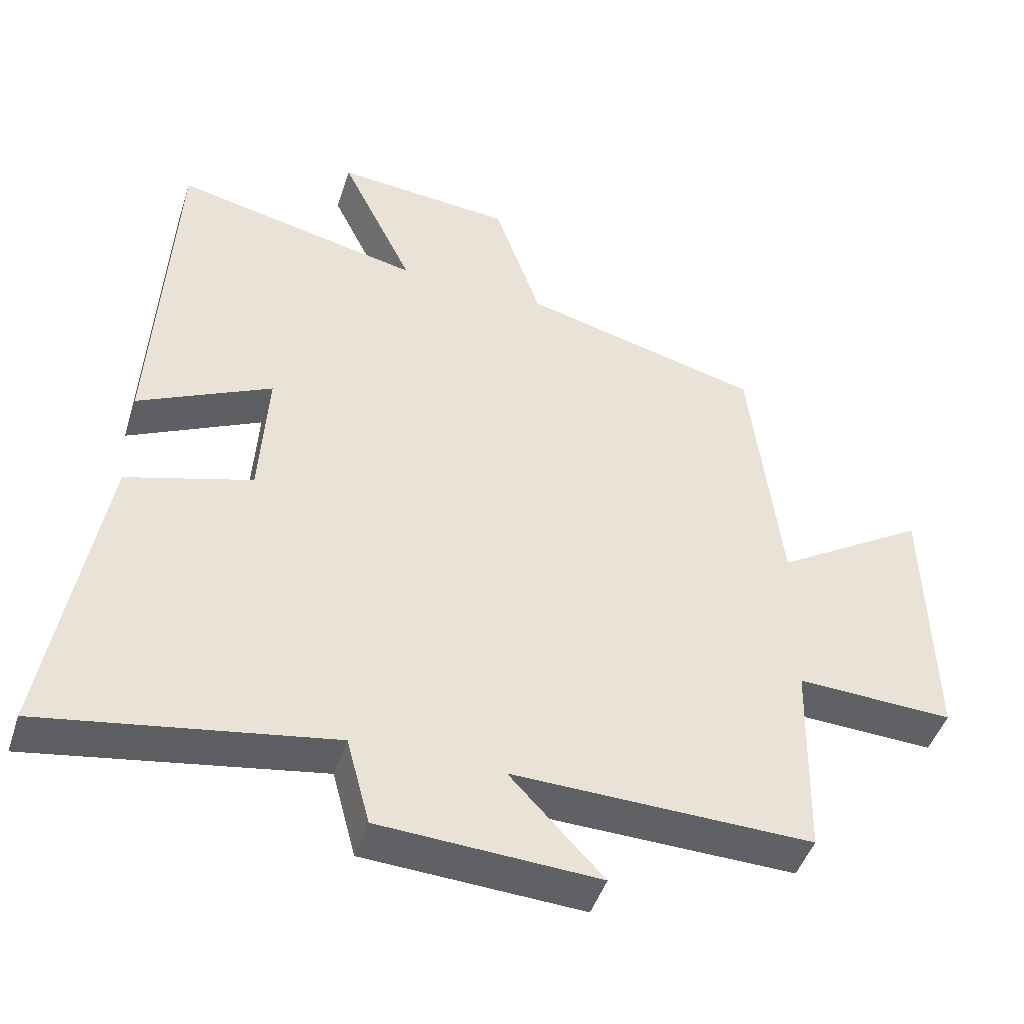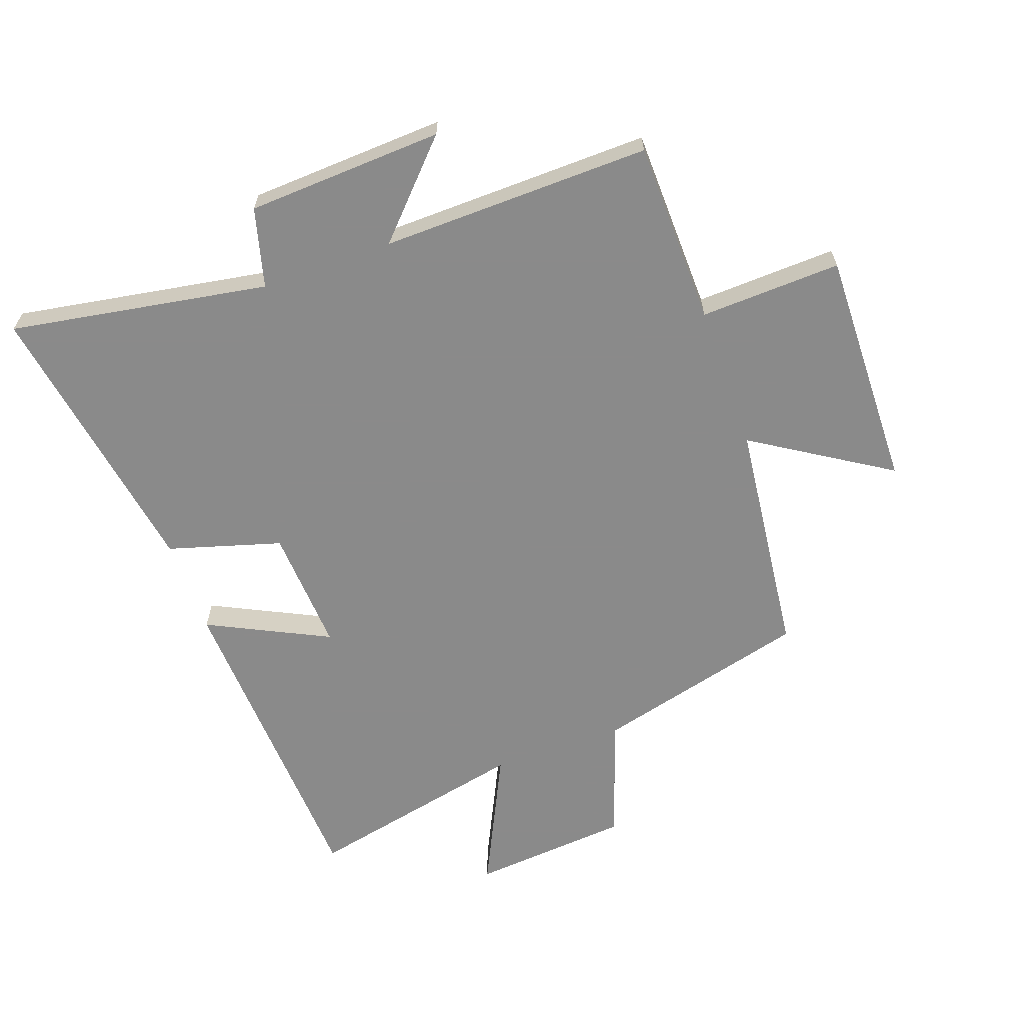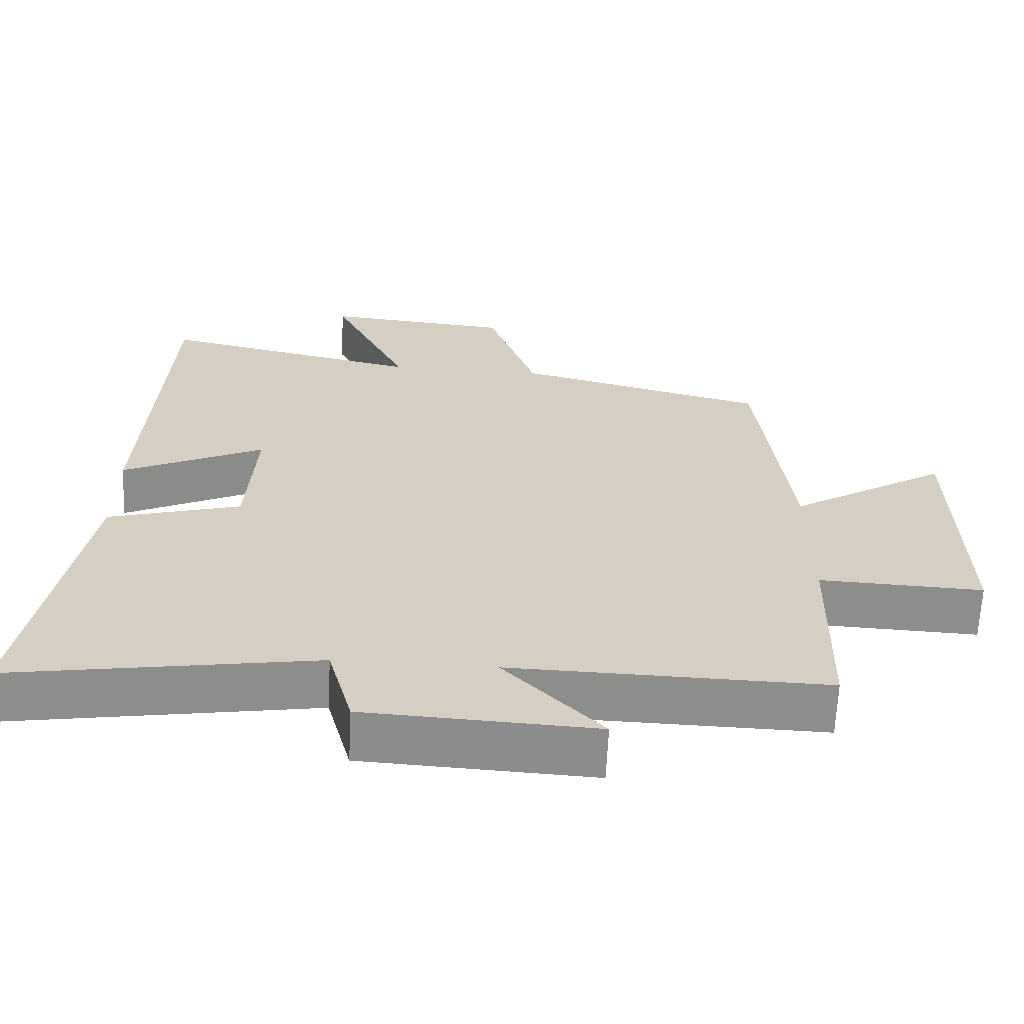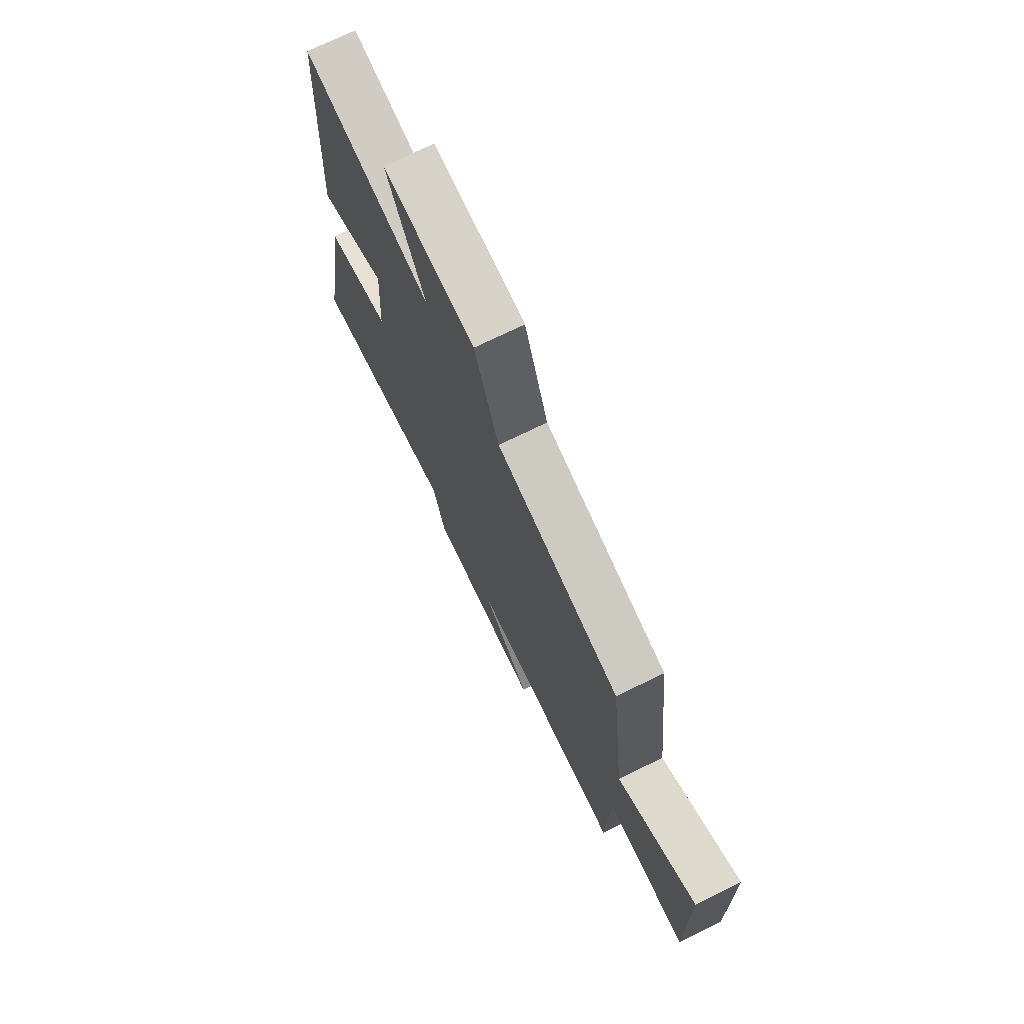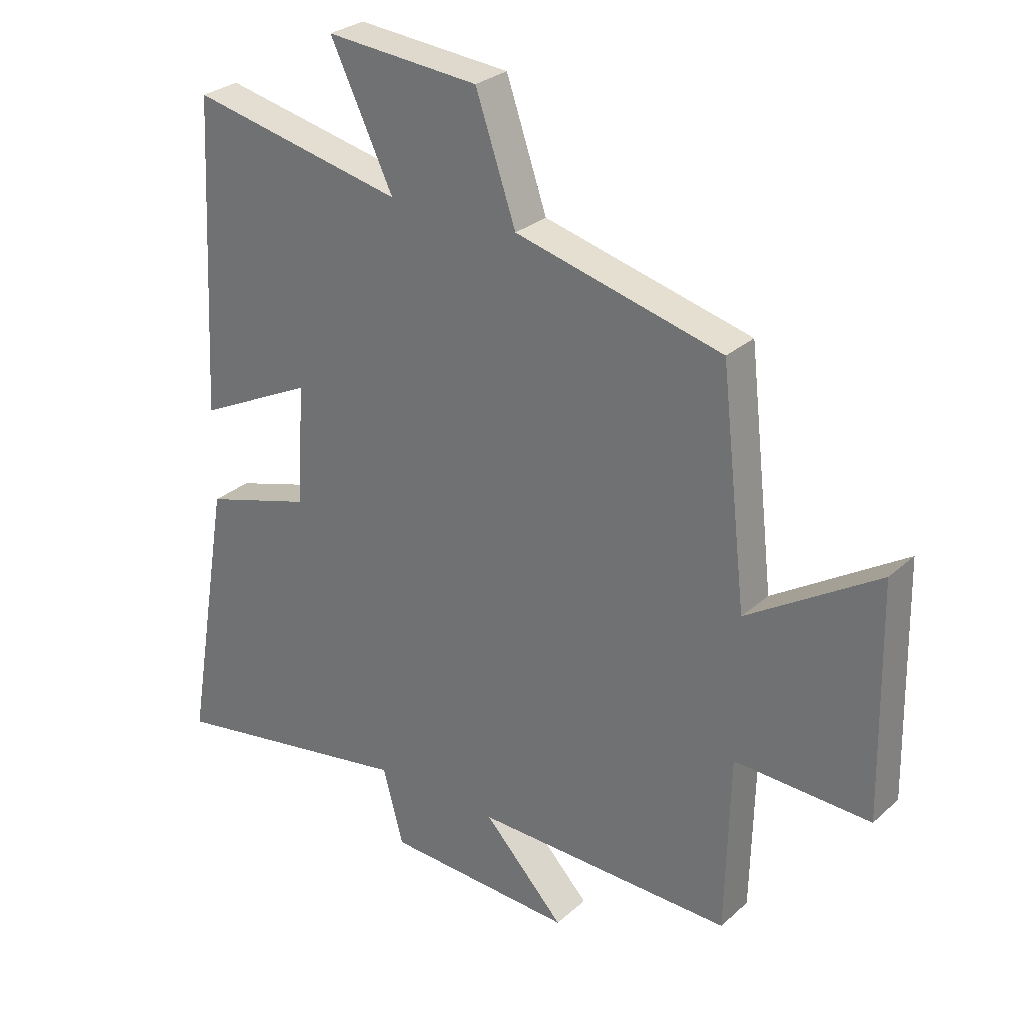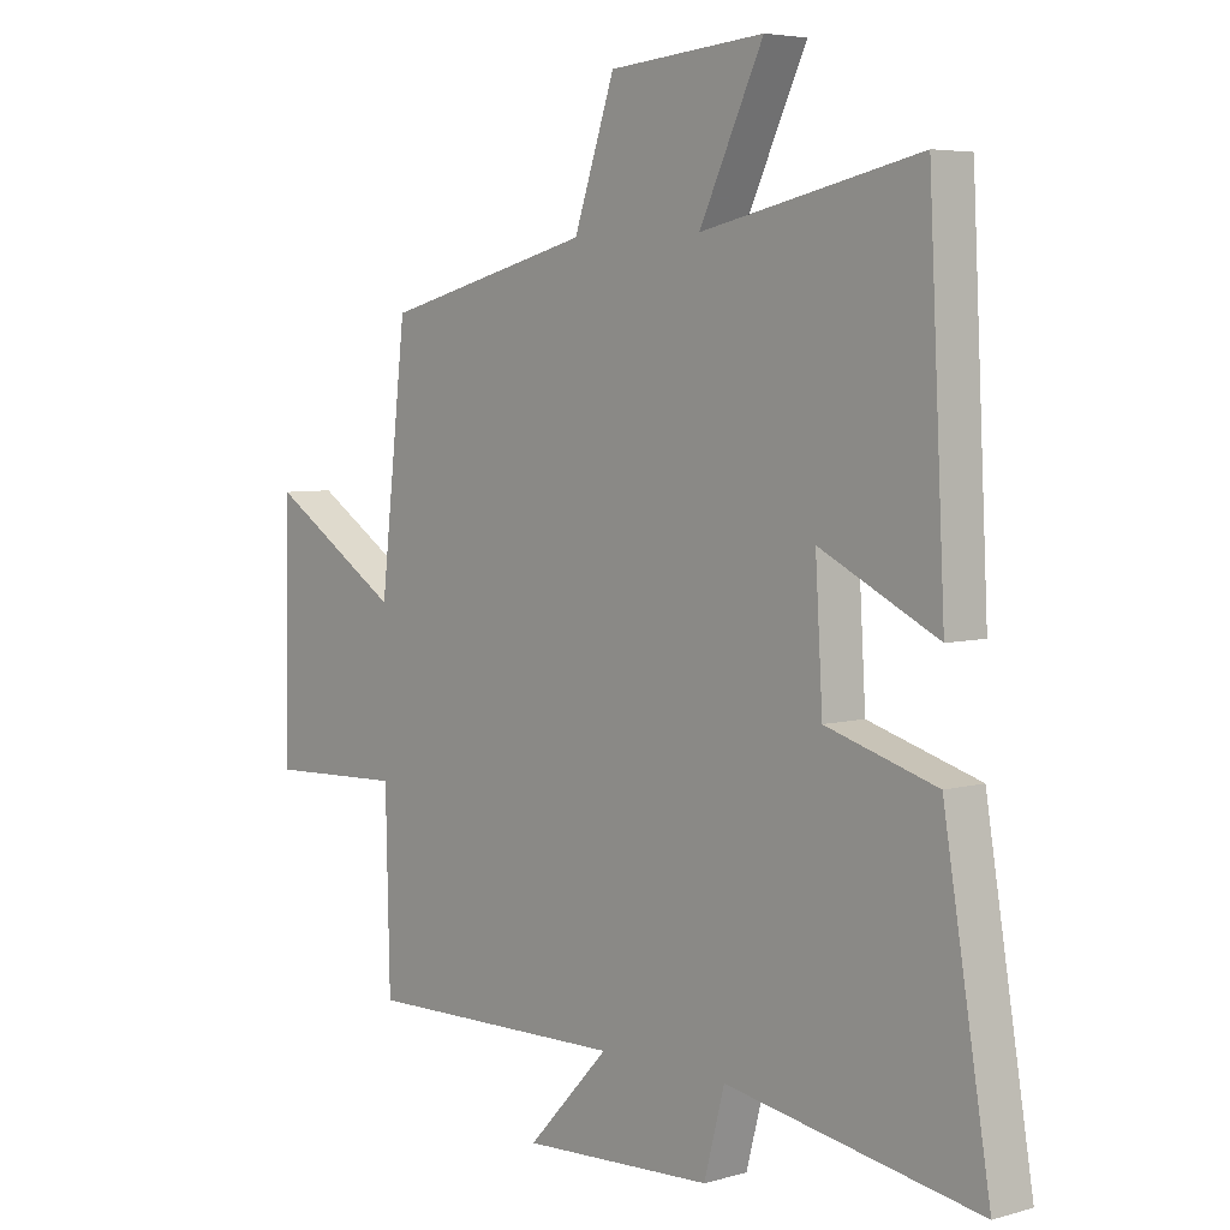
<metadata>
{"format":"obj","ext":"obj","renderer":"f3d","projection":"perspective","resolution":1024,"background":"white","views":[{"elev":-46.4,"azim":162.3,"up":"+Z"},{"elev":-63.6,"azim":-160.3,"up":"+Y"},{"elev":-64.6,"azim":177.2,"up":"+Z"},{"elev":73.7,"azim":-115.9,"up":"+Z"},{"elev":28.3,"azim":-142.7,"up":"+Z"},{"elev":5.2,"azim":48.5,"up":"+Z"}]}
</metadata>
<code>
v -0.456 0.07 0.411
v -0.108 0.07 0.5
v -0.04 0.07 0.698
v 0.218 0.07 0.72
v 0.112 0.07 0.5
v 0.473 0.07 0.578
v 0.5 0.07 0.049
v 0.305 0.07 0.145
v 0.317 0.07 -0.057
v 0.5 0.07 -0.111
v 0.577 0.07 -0.571
v 0.159 0.07 -0.5
v 0.125 0.07 -0.628
v -0.193 0.07 -0.644
v -0.057 0.07 -0.5
v -0.493 0.07 -0.509
v -0.5 0.07 -0.212
v -0.728 0.07 -0.221
v -0.72 0.07 0.167
v -0.5 0.07 0.028
v -0.456 0 0.411
v -0.108 0 0.5
v -0.04 0 0.698
v 0.218 0 0.72
v 0.112 0 0.5
v 0.473 0 0.578
v 0.5 0 0.049
v 0.305 0 0.145
v 0.317 0 -0.057
v 0.5 0 -0.111
v 0.577 0 -0.571
v 0.159 0 -0.5
v 0.125 0 -0.628
v -0.193 0 -0.644
v -0.057 0 -0.5
v -0.493 0 -0.509
v -0.5 0 -0.212
v -0.728 0 -0.221
v -0.72 0 0.167
v -0.5 0 0.028
f 17 18 19 20
f 20 1 2
f 17 20 2
f 16 17 2
f 15 16 2
f 12 13 14 15
f 12 15 2 3
f 9 10 11 12
f 8 9 12 3
f 5 6 7 8
f 5 8 3
f 3 4 5
f 40 39 38 37
f 22 21 40
f 22 40 37
f 22 37 36
f 22 36 35
f 35 34 33 32
f 23 22 35 32
f 32 31 30 29
f 23 32 29 28
f 28 27 26 25
f 23 28 25
f 25 24 23
f 1 21 22 2
f 2 22 23 3
f 3 23 24 4
f 4 24 25 5
f 5 25 26 6
f 6 26 27 7
f 7 27 28 8
f 8 28 29 9
f 9 29 30 10
f 10 30 31 11
f 11 31 32 12
f 12 32 33 13
f 13 33 34 14
f 14 34 35 15
f 15 35 36 16
f 16 36 37 17
f 17 37 38 18
f 18 38 39 19
f 19 39 40 20
f 20 40 21 1

</code>
